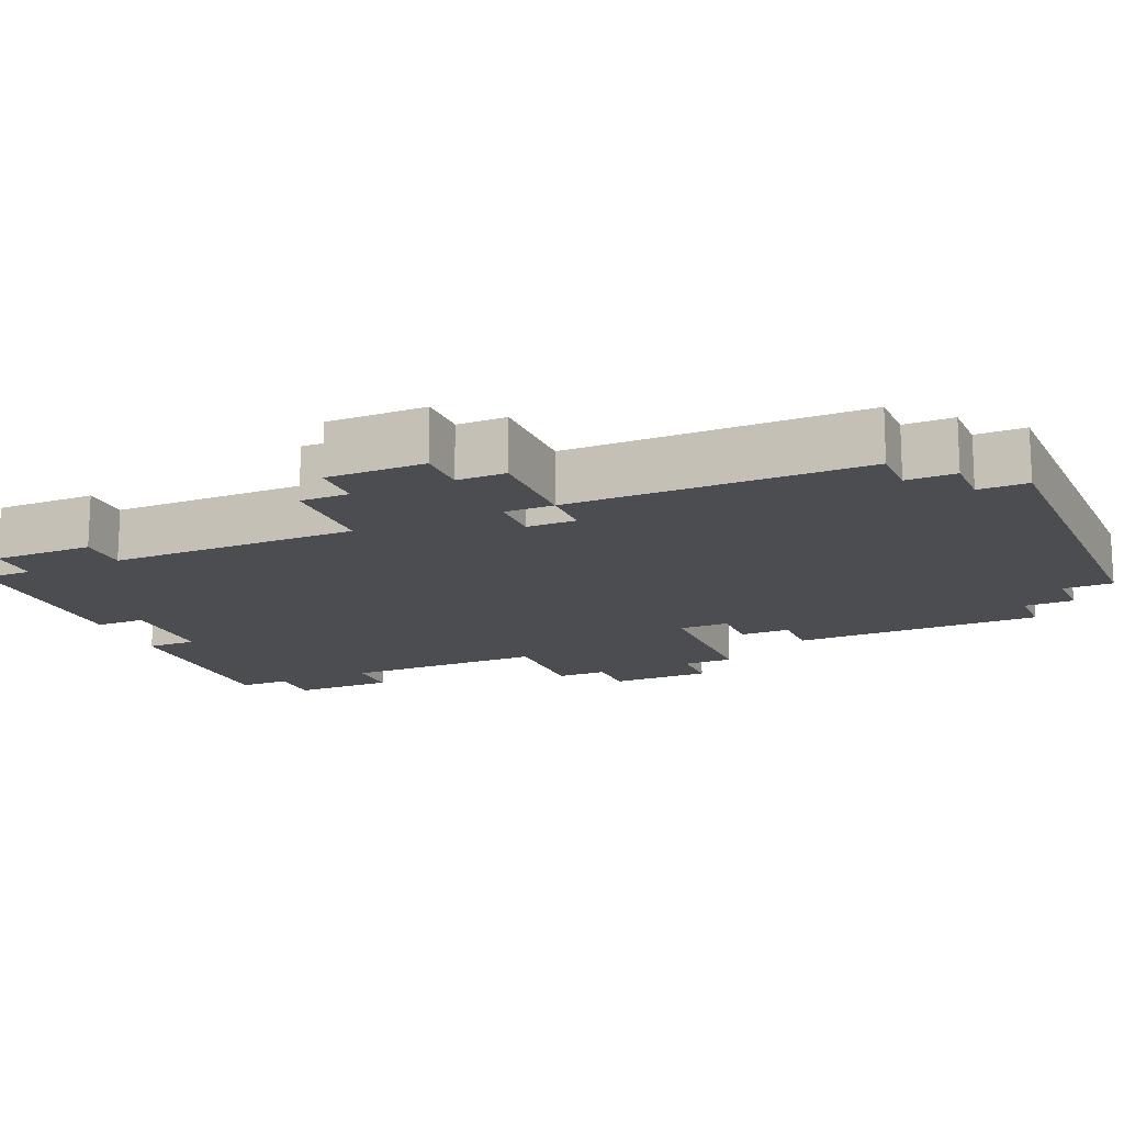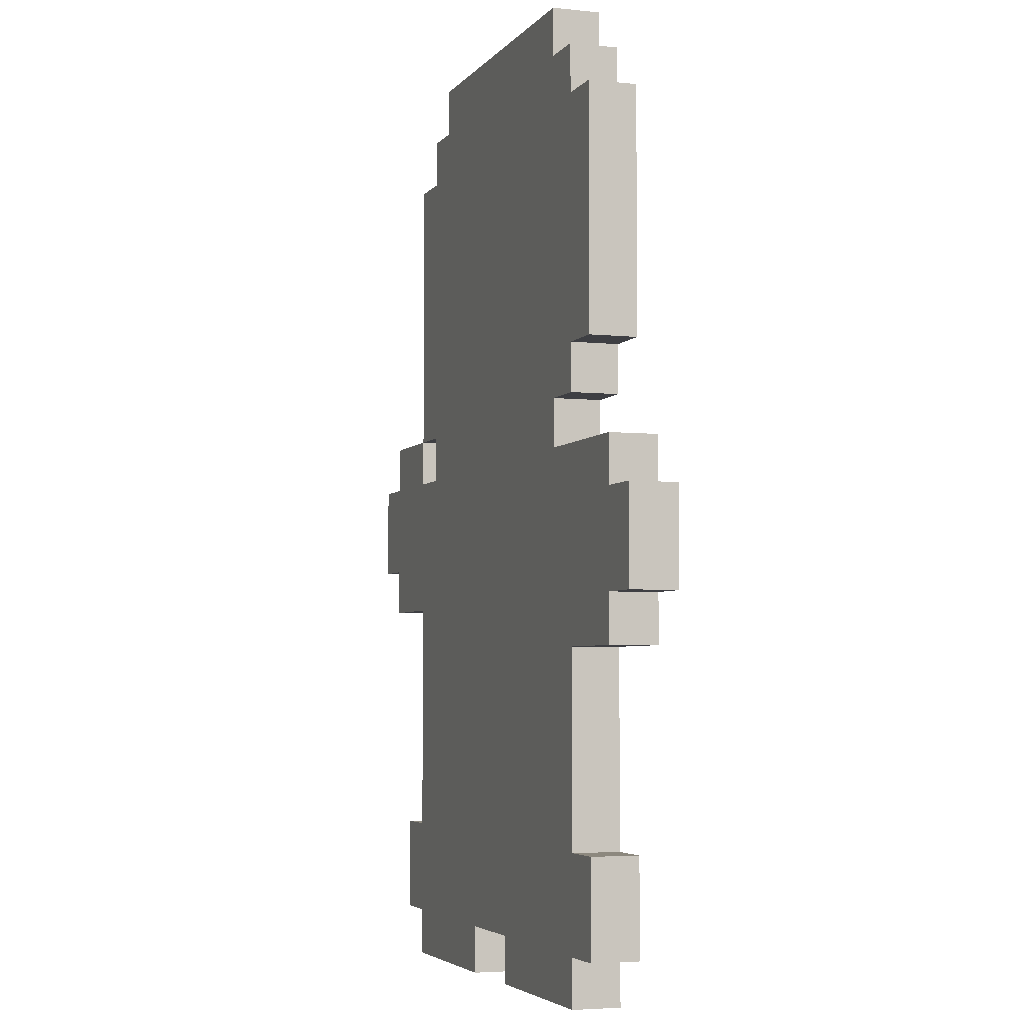
<metadata>
{"format":"obj","ext":"obj","renderer":"f3d","projection":"perspective","resolution":1024,"background":"white","views":[{"elev":-15.9,"azim":113.1,"up":"+Z"},{"elev":-4.3,"azim":-109.1,"up":"+Y"}]}
</metadata>
<code>
o
v -0.8 0.8 0.1
v -0.8 0.8 -7.451e-08
v -0.8 1 0.1
v -0.8 1 -7.451e-08
v -0.7 0.7 0.1
v -0.7 0.7 -7.451e-08
v -0.7 0.8 0.1
v -0.7 0.8 -7.451e-08
v -0.7 1 0.1
v -0.7 1 -7.451e-08
v -0.7 1.1 0.1
v -0.7 1.1 -7.451e-08
v -0.6 0.1 0.1
v -0.6 0.1 -7.451e-08
v -0.6 0.3 0.1
v -0.6 0.3 -7.451e-08
v -0.6 1.3 0.1
v -0.6 1.3 -7.451e-08
v -0.6 1.5 0.1
v -0.6 1.5 -7.451e-08
v -0.6 1.7 0.1
v -0.6 1.7 -7.451e-08
v -0.6 1.8 0.1
v -0.6 1.8 -7.451e-08
v -0.5 0 0.1
v -0.5 0 -7.451e-08
v -0.5 0.1 0.1
v -0.5 0.1 -7.451e-08
v -0.5 0.3 0.1
v -0.5 0.3 -7.451e-08
v -0.5 0.4 0.1
v -0.5 0.4 -7.451e-08
v -0.5 0.5 0.1
v -0.5 0.5 -7.451e-08
v -0.5 0.6 0.1
v -0.5 0.6 -7.451e-08
v -0.5 0.7 0.1
v -0.5 0.7 -7.451e-08
v -0.5 1.2 0.1
v -0.5 1.2 -7.451e-08
v -0.5 1.3 0.1
v -0.5 1.3 -7.451e-08
v -0.5 1.8 0.1
v -0.5 1.8 -7.451e-08
v -0.5 1.9 0.1
v -0.5 1.9 -7.451e-08
v -0.4 1.1 0.1
v -0.4 1.1 -7.451e-08
v -0.4 1.2 0.1
v -0.4 1.2 -7.451e-08
v -0.4 1.9 0.1
v -0.4 1.9 -7.451e-08
v -0.4 2 0.1
v -0.4 2 -7.451e-08
v 0.1 0 0.1
v 0.1 0 -7.451e-08
v 0.1 0.1 0.1
v 0.1 0.1 -7.451e-08
v 0.5 1.1 0.1
v 0.5 1.1 -7.451e-08
v 0.5 1.2 0.1
v 0.5 1.2 -7.451e-08
v -0.1 0 0.1
v -0.1 0 -7.451e-08
v -0.1 0.1 0.1
v -0.1 0.1 -7.451e-08
v 0.3 1.9 0.1
v 0.3 1.9 -7.451e-08
v 0.3 2 0.1
v 0.3 2 -7.451e-08
v 0.4 1.1 0.1
v 0.4 1.1 -7.451e-08
v 0.4 1.2 0.1
v 0.4 1.2 -7.451e-08
v 0.4 1.8 0.1
v 0.4 1.8 -7.451e-08
v 0.4 1.9 0.1
v 0.4 1.9 -7.451e-08
v 0.5 0 0.1
v 0.5 0 -7.451e-08
v 0.5 0.1 0.1
v 0.5 0.1 -7.451e-08
v 0.5 0.3 0.1
v 0.5 0.3 -7.451e-08
v 0.5 0.4 0.1
v 0.5 0.4 -7.451e-08
v 0.5 0.5 0.1
v 0.5 0.5 -7.451e-08
v 0.5 0.6 0.1
v 0.5 0.6 -7.451e-08
v 0.5 0.7 0.1
v 0.5 0.7 -7.451e-08
v 0.5 0.8 0.1
v 0.5 0.8 -7.451e-08
v 0.5 1.2 0.1
v 0.5 1.2 -7.451e-08
v 0.5 1.3 0.1
v 0.5 1.3 -7.451e-08
v 0.5 1.5 0.1
v 0.5 1.5 -7.451e-08
v 0.5 1.7 0.1
v 0.5 1.7 -7.451e-08
v 0.5 1.8 0.1
v 0.5 1.8 -7.451e-08
v 0.6 0.1 0.1
v 0.6 0.1 -7.451e-08
v 0.6 0.3 0.1
v 0.6 0.3 -7.451e-08
v 0.7 0.8 0.1
v 0.7 0.8 -7.451e-08
v 0.7 0.9 0.1
v 0.7 0.9 -7.451e-08
v 0.7 1.1 0.1
v 0.7 1.1 -7.451e-08
v 0.7 1.2 0.1
v 0.7 1.2 -7.451e-08
v 0.8 0.9 0.1
v 0.8 0.9 -7.451e-08
v 0.8 1.1 0.1
v 0.8 1.1 -7.451e-08
v -0.8 0.8 0.1
v -0.8 1 0.1
v -0.7 0.7 0.1
v -0.7 0.8 0.1
v -0.7 0.9 0.1
v -0.7 1 0.1
v -0.7 1.1 0.1
v -0.6 0.1 0.1
v -0.6 0.3 0.1
v -0.6 1.3 0.1
v -0.6 1.5 0.1
v -0.6 1.7 0.1
v -0.6 1.8 0.1
v -0.5 0 0.1
v -0.5 0.1 0.1
v -0.5 0.2 0.1
v -0.5 0.3 0.1
v -0.5 0.4 0.1
v -0.5 0.5 0.1
v -0.5 0.6 0.1
v -0.5 0.7 0.1
v -0.5 0.8 0.1
v -0.5 0.9 0.1
v -0.5 1 0.1
v -0.5 1.1 0.1
v -0.5 1.2 0.1
v -0.5 1.3 0.1
v -0.5 1.5 0.1
v -0.5 1.7 0.1
v -0.5 1.8 0.1
v -0.5 1.9 0.1
v -0.4 0.4 0.1
v -0.4 0.5 0.1
v -0.4 0.6 0.1
v -0.4 0.7 0.1
v -0.4 0.8 0.1
v -0.4 0.9 0.1
v -0.4 1 0.1
v -0.4 1.1 0.1
v -0.4 1.2 0.1
v -0.4 1.8 0.1
v -0.4 1.9 0.1
v -0.4 2 0.1
v -0.3 0.4 0.1
v -0.3 0.5 0.1
v -0.3 0.6 0.1
v -0.3 0.7 0.1
v -0.3 0.8 0.1
v -0.3 0.9 0.1
v -0.3 1 0.1
v -0.3 1.1 0.1
v -0.3 1.5 0.1
v -0.3 1.6 0.1
v -0.2 1.3 0.1
v -0.2 1.5 0.1
v -0.2 1.6 0.1
v -0.1 0 0.1
v -0.1 0.1 0.1
v -0.1 0.2 0.1
v -0.1 0.3 0.1
v -0.1 0.4 0.1
v -0.1 1 0.1
v -0.1 1.1 0.1
v -0.1 1.2 0.1
v -0.1 1.3 0.1
v -0.1 1.5 0.1
v -0.1 1.6 0.1
v -0.1 1.7 0.1
v 5.96e-08 1.3 0.1
v 5.96e-08 1.6 0.1
v 0.1 0 0.1
v 0.1 0.1 0.1
v 0.1 0.2 0.1
v 0.1 0.3 0.1
v 0.1 0.4 0.1
v 0.1 1.1 0.1
v 0.1 1.2 0.1
v 0.1 1.3 0.1
v 0.1 1.5 0.1
v 0.1 1.6 0.1
v 0.2 1.3 0.1
v 0.2 1.5 0.1
v 0.2 1.6 0.1
v 0.3 0.4 0.1
v 0.3 0.5 0.1
v 0.3 0.6 0.1
v 0.3 0.7 0.1
v 0.3 0.8 0.1
v 0.3 0.9 0.1
v 0.3 1 0.1
v 0.3 1.1 0.1
v 0.3 1.5 0.1
v 0.3 1.6 0.1
v 0.3 1.8 0.1
v 0.3 1.9 0.1
v 0.3 2 0.1
v 0.4 0.4 0.1
v 0.4 0.5 0.1
v 0.4 0.6 0.1
v 0.4 0.7 0.1
v 0.4 0.8 0.1
v 0.4 0.9 0.1
v 0.4 1 0.1
v 0.4 1.1 0.1
v 0.4 1.2 0.1
v 0.4 1.3 0.1
v 0.4 1.5 0.1
v 0.4 1.7 0.1
v 0.4 1.8 0.1
v 0.4 1.9 0.1
v 0.5 0 0.1
v 0.5 0.1 0.1
v 0.5 0.2 0.1
v 0.5 0.3 0.1
v 0.5 0.4 0.1
v 0.5 0.5 0.1
v 0.5 0.6 0.1
v 0.5 0.7 0.1
v 0.5 0.8 0.1
v 0.5 1 0.1
v 0.5 1.1 0.1
v 0.5 1.2 0.1
v 0.5 1.3 0.1
v 0.5 1.5 0.1
v 0.5 1.7 0.1
v 0.5 1.8 0.1
v 0.6 0.1 0.1
v 0.6 0.3 0.1
v 0.7 0.8 0.1
v 0.7 0.9 0.1
v 0.7 1 0.1
v 0.7 1.1 0.1
v 0.7 1.2 0.1
v 0.8 0.9 0.1
v 0.8 1.1 0.1
v -0.8 0.8 -7.451e-08
v -0.8 1 -7.451e-08
v -0.7 0.7 -7.451e-08
v -0.7 0.8 -7.451e-08
v -0.7 0.9 -7.451e-08
v -0.7 1 -7.451e-08
v -0.7 1.1 -7.451e-08
v -0.6 0.1 -7.451e-08
v -0.6 0.3 -7.451e-08
v -0.6 1.3 -7.451e-08
v -0.6 1.5 -7.451e-08
v -0.6 1.7 -7.451e-08
v -0.6 1.8 -7.451e-08
v -0.5 0 -7.451e-08
v -0.5 0.1 -7.451e-08
v -0.5 0.2 -7.451e-08
v -0.5 0.3 -7.451e-08
v -0.5 0.4 -7.451e-08
v -0.5 0.5 -7.451e-08
v -0.5 0.6 -7.451e-08
v -0.5 0.7 -7.451e-08
v -0.5 0.8 -7.451e-08
v -0.5 0.9 -7.451e-08
v -0.5 1 -7.451e-08
v -0.5 1.1 -7.451e-08
v -0.5 1.2 -7.451e-08
v -0.5 1.3 -7.451e-08
v -0.5 1.5 -7.451e-08
v -0.5 1.7 -7.451e-08
v -0.5 1.8 -7.451e-08
v -0.5 1.9 -7.451e-08
v -0.4 0.4 -7.451e-08
v -0.4 0.5 -7.451e-08
v -0.4 0.6 -7.451e-08
v -0.4 0.7 -7.451e-08
v -0.4 0.8 -7.451e-08
v -0.4 0.9 -7.451e-08
v -0.4 1 -7.451e-08
v -0.4 1.1 -7.451e-08
v -0.4 1.2 -7.451e-08
v -0.4 1.8 -7.451e-08
v -0.4 1.9 -7.451e-08
v -0.4 2 -7.451e-08
v -0.3 0.4 -7.451e-08
v -0.3 0.5 -7.451e-08
v -0.3 0.6 -7.451e-08
v -0.3 0.7 -7.451e-08
v -0.3 0.8 -7.451e-08
v -0.3 0.9 -7.451e-08
v -0.3 1 -7.451e-08
v -0.3 1.1 -7.451e-08
v -0.3 1.5 -7.451e-08
v -0.3 1.6 -7.451e-08
v -0.2 1.3 -7.451e-08
v -0.2 1.5 -7.451e-08
v -0.2 1.6 -7.451e-08
v -0.1 0 -7.451e-08
v -0.1 0.1 -7.451e-08
v -0.1 0.2 -7.451e-08
v -0.1 0.3 -7.451e-08
v -0.1 0.4 -7.451e-08
v -0.1 1 -7.451e-08
v -0.1 1.1 -7.451e-08
v -0.1 1.2 -7.451e-08
v -0.1 1.3 -7.451e-08
v -0.1 1.5 -7.451e-08
v -0.1 1.6 -7.451e-08
v -0.1 1.7 -7.451e-08
v 5.96e-08 1.3 -7.451e-08
v 5.96e-08 1.6 -7.451e-08
v 0.1 0 -7.451e-08
v 0.1 0.1 -7.451e-08
v 0.1 0.2 -7.451e-08
v 0.1 0.3 -7.451e-08
v 0.1 0.4 -7.451e-08
v 0.1 1.1 -7.451e-08
v 0.1 1.2 -7.451e-08
v 0.1 1.3 -7.451e-08
v 0.1 1.5 -7.451e-08
v 0.1 1.6 -7.451e-08
v 0.2 1.3 -7.451e-08
v 0.2 1.5 -7.451e-08
v 0.2 1.6 -7.451e-08
v 0.3 0.4 -7.451e-08
v 0.3 0.5 -7.451e-08
v 0.3 0.6 -7.451e-08
v 0.3 0.7 -7.451e-08
v 0.3 0.8 -7.451e-08
v 0.3 0.9 -7.451e-08
v 0.3 1 -7.451e-08
v 0.3 1.1 -7.451e-08
v 0.3 1.5 -7.451e-08
v 0.3 1.6 -7.451e-08
v 0.3 1.8 -7.451e-08
v 0.3 1.9 -7.451e-08
v 0.3 2 -7.451e-08
v 0.4 0.4 -7.451e-08
v 0.4 0.5 -7.451e-08
v 0.4 0.6 -7.451e-08
v 0.4 0.7 -7.451e-08
v 0.4 0.8 -7.451e-08
v 0.4 0.9 -7.451e-08
v 0.4 1 -7.451e-08
v 0.4 1.1 -7.451e-08
v 0.4 1.2 -7.451e-08
v 0.4 1.3 -7.451e-08
v 0.4 1.5 -7.451e-08
v 0.4 1.7 -7.451e-08
v 0.4 1.8 -7.451e-08
v 0.4 1.9 -7.451e-08
v 0.5 0 -7.451e-08
v 0.5 0.1 -7.451e-08
v 0.5 0.2 -7.451e-08
v 0.5 0.3 -7.451e-08
v 0.5 0.4 -7.451e-08
v 0.5 0.5 -7.451e-08
v 0.5 0.6 -7.451e-08
v 0.5 0.7 -7.451e-08
v 0.5 0.8 -7.451e-08
v 0.5 1 -7.451e-08
v 0.5 1.1 -7.451e-08
v 0.5 1.2 -7.451e-08
v 0.5 1.3 -7.451e-08
v 0.5 1.5 -7.451e-08
v 0.5 1.7 -7.451e-08
v 0.5 1.8 -7.451e-08
v 0.6 0.1 -7.451e-08
v 0.6 0.3 -7.451e-08
v 0.7 0.8 -7.451e-08
v 0.7 0.9 -7.451e-08
v 0.7 1 -7.451e-08
v 0.7 1.1 -7.451e-08
v 0.7 1.2 -7.451e-08
v 0.8 0.9 -7.451e-08
v 0.8 1.1 -7.451e-08
v -0.5 0 0.1
v -0.1 0 0.1
v 0.1 0 0.1
v 0.5 0 0.1
v -0.5 0 -7.451e-08
v -0.1 0 -7.451e-08
v 0.1 0 -7.451e-08
v 0.5 0 -7.451e-08
v -0.6 0.1 0.1
v -0.5 0.1 0.1
v -0.1 0.1 0.1
v 0.1 0.1 0.1
v 0.5 0.1 0.1
v 0.6 0.1 0.1
v -0.6 0.1 -7.451e-08
v -0.5 0.1 -7.451e-08
v -0.1 0.1 -7.451e-08
v 0.1 0.1 -7.451e-08
v 0.5 0.1 -7.451e-08
v 0.6 0.1 -7.451e-08
v -0.7 0.7 0.1
v -0.5 0.7 0.1
v -0.7 0.7 -7.451e-08
v -0.5 0.7 -7.451e-08
v -0.8 0.8 0.1
v -0.7 0.8 0.1
v 0.5 0.8 0.1
v 0.7 0.8 0.1
v -0.8 0.8 -7.451e-08
v -0.7 0.8 -7.451e-08
v 0.5 0.8 -7.451e-08
v 0.7 0.8 -7.451e-08
v 0.7 0.9 0.1
v 0.8 0.9 0.1
v 0.7 0.9 -7.451e-08
v 0.8 0.9 -7.451e-08
v -0.5 1.2 0.1
v -0.4 1.2 0.1
v 0.4 1.2 0.1
v 0.5 1.2 0.1
v -0.5 1.2 -7.451e-08
v -0.4 1.2 -7.451e-08
v 0.4 1.2 -7.451e-08
v 0.5 1.2 -7.451e-08
v -0.6 1.3 0.1
v -0.5 1.3 0.1
v -0.6 1.3 -7.451e-08
v -0.5 1.3 -7.451e-08
v -0.6 0.3 0.1
v -0.5 0.3 0.1
v 0.5 0.3 0.1
v 0.6 0.3 0.1
v -0.6 0.3 -7.451e-08
v -0.5 0.3 -7.451e-08
v 0.5 0.3 -7.451e-08
v 0.6 0.3 -7.451e-08
v -0.8 1 0.1
v -0.7 1 0.1
v -0.8 1 -7.451e-08
v -0.7 1 -7.451e-08
v -0.7 1.1 0.1
v -0.5 1.1 0.1
v -0.4 1.1 0.1
v 0.4 1.1 0.1
v 0.5 1.1 0.1
v 0.7 1.1 0.1
v 0.8 1.1 0.1
v -0.7 1.1 -7.451e-08
v -0.5 1.1 -7.451e-08
v -0.4 1.1 -7.451e-08
v 0.4 1.1 -7.451e-08
v 0.5 1.1 -7.451e-08
v 0.7 1.1 -7.451e-08
v 0.8 1.1 -7.451e-08
v 0.5 1.2 0.1
v 0.7 1.2 0.1
v 0.5 1.2 -7.451e-08
v 0.7 1.2 -7.451e-08
v -0.6 1.8 0.1
v -0.5 1.8 0.1
v 0.4 1.8 0.1
v 0.5 1.8 0.1
v -0.6 1.8 -7.451e-08
v -0.5 1.8 -7.451e-08
v 0.4 1.8 -7.451e-08
v 0.5 1.8 -7.451e-08
v -0.5 1.9 0.1
v -0.4 1.9 0.1
v 0.3 1.9 0.1
v 0.4 1.9 0.1
v -0.5 1.9 -7.451e-08
v -0.4 1.9 -7.451e-08
v 0.3 1.9 -7.451e-08
v 0.4 1.9 -7.451e-08
v -0.4 2 0.1
v 0.3 2 0.1
v -0.4 2 -7.451e-08
v 0.3 2 -7.451e-08
f 3 2 1
f 4 2 3
f 7 6 5
f 8 6 7
f 11 10 9
f 12 10 11
f 15 14 13
f 16 14 15
f 19 18 17
f 20 18 19
f 21 20 19
f 22 20 21
f 23 22 21
f 24 22 23
f 27 26 25
f 28 26 27
f 31 30 29
f 32 30 31
f 33 32 31
f 34 32 33
f 35 34 33
f 36 34 35
f 37 36 35
f 38 36 37
f 41 40 39
f 42 40 41
f 45 44 43
f 46 44 45
f 49 48 47
f 50 48 49
f 53 52 51
f 54 52 53
f 57 56 55
f 58 56 57
f 61 60 59
f 62 60 61
f 63 64 65
f 65 64 66
f 67 68 69
f 69 68 70
f 71 72 73
f 73 72 74
f 75 76 77
f 77 76 78
f 79 80 81
f 81 80 82
f 83 84 85
f 85 84 86
f 85 86 87
f 87 86 88
f 87 88 89
f 89 88 90
f 89 90 91
f 91 90 92
f 91 92 93
f 93 92 94
f 95 96 97
f 97 96 98
f 97 98 99
f 99 98 100
f 99 100 101
f 101 100 102
f 101 102 103
f 103 102 104
f 105 106 107
f 107 106 108
f 109 110 111
f 111 110 112
f 113 114 115
f 115 114 116
f 117 118 119
f 119 118 120
f 124 122 121
f 125 122 124
f 126 122 125
f 135 129 128
f 136 129 135
f 137 129 136
f 141 124 123
f 142 125 124
f 142 124 141
f 143 126 125
f 143 125 142
f 144 127 126
f 144 126 143
f 145 127 144
f 147 131 130
f 148 132 131
f 148 131 147
f 149 133 132
f 149 132 148
f 150 133 149
f 152 138 137
f 152 139 138
f 153 140 139
f 153 139 152
f 154 141 140
f 154 140 153
f 155 142 141
f 155 141 154
f 156 143 142
f 156 142 155
f 157 144 143
f 157 143 156
f 158 145 144
f 158 144 157
f 159 145 158
f 160 148 147
f 160 147 146
f 160 149 148
f 161 151 150
f 161 150 149
f 162 151 161
f 164 152 137
f 164 153 152
f 165 154 153
f 165 153 164
f 166 155 154
f 166 154 165
f 167 156 155
f 167 155 166
f 168 157 156
f 168 156 167
f 169 158 157
f 169 157 168
f 170 159 158
f 170 158 169
f 171 160 159
f 171 159 170
f 172 149 160
f 172 160 171
f 173 149 172
f 174 171 170
f 174 172 171
f 175 173 172
f 175 172 174
f 176 149 173
f 176 173 175
f 177 135 134
f 178 136 135
f 178 135 177
f 179 137 136
f 179 136 178
f 180 164 137
f 180 137 179
f 181 165 164
f 181 164 180
f 182 170 169
f 182 174 170
f 183 174 182
f 184 174 183
f 185 175 174
f 185 174 184
f 186 176 175
f 186 175 185
f 187 149 176
f 187 176 186
f 188 163 162
f 188 149 187
f 188 162 161
f 188 161 149
f 189 187 186
f 189 186 185
f 189 185 184
f 190 188 187
f 190 187 189
f 192 179 178
f 193 180 179
f 193 179 192
f 194 181 180
f 194 180 193
f 195 165 181
f 195 181 194
f 196 183 182
f 196 184 183
f 197 189 184
f 197 184 196
f 197 190 189
f 198 190 197
f 199 190 198
f 200 188 190
f 200 190 199
f 201 199 198
f 201 197 196
f 201 198 197
f 202 200 199
f 202 199 201
f 203 188 200
f 203 200 202
f 204 165 195
f 204 195 194
f 205 166 165
f 205 165 204
f 206 167 166
f 206 166 205
f 207 168 167
f 207 167 206
f 208 169 168
f 208 168 207
f 209 182 169
f 209 169 208
f 210 202 201
f 210 182 209
f 210 196 182
f 210 201 196
f 211 202 210
f 212 203 202
f 212 202 211
f 213 188 203
f 213 203 212
f 214 163 188
f 214 188 213
f 215 163 214
f 216 163 215
f 217 205 204
f 217 204 194
f 218 206 205
f 218 205 217
f 219 207 206
f 219 206 218
f 220 208 207
f 220 207 219
f 221 209 208
f 221 208 220
f 222 210 209
f 222 209 221
f 223 211 210
f 223 210 222
f 224 213 212
f 224 211 223
f 224 212 211
f 224 214 213
f 225 214 224
f 226 214 225
f 227 214 226
f 228 214 227
f 229 215 214
f 229 214 228
f 230 215 229
f 231 192 191
f 232 193 192
f 232 192 231
f 233 194 193
f 233 193 232
f 234 217 194
f 234 194 233
f 235 218 217
f 235 217 234
f 236 219 218
f 236 218 235
f 237 220 219
f 237 219 236
f 238 221 220
f 238 220 237
f 239 222 221
f 239 221 238
f 240 223 222
f 240 224 223
f 241 224 240
f 242 226 225
f 243 227 226
f 243 226 242
f 244 228 227
f 244 227 243
f 245 229 228
f 245 228 244
f 246 229 245
f 247 234 233
f 247 233 232
f 248 234 247
f 249 222 239
f 250 240 222
f 250 222 249
f 251 241 240
f 251 240 250
f 252 242 241
f 252 241 251
f 253 242 252
f 254 251 250
f 254 252 251
f 255 252 254
f 256 257 259
f 259 257 260
f 260 257 261
f 263 264 270
f 270 264 271
f 271 264 272
f 258 259 276
f 259 260 277
f 276 259 277
f 260 261 278
f 277 260 278
f 261 262 279
f 278 261 279
f 279 262 280
f 265 266 282
f 266 267 283
f 282 266 283
f 267 268 284
f 283 267 284
f 284 268 285
f 272 273 287
f 273 274 287
f 274 275 288
f 287 274 288
f 275 276 289
f 288 275 289
f 276 277 290
f 289 276 290
f 277 278 291
f 290 277 291
f 278 279 292
f 291 278 292
f 279 280 293
f 292 279 293
f 293 280 294
f 282 283 295
f 281 282 295
f 283 284 295
f 285 286 296
f 284 285 296
f 296 286 297
f 272 287 299
f 287 288 299
f 288 289 300
f 299 288 300
f 289 290 301
f 300 289 301
f 290 291 302
f 301 290 302
f 291 292 303
f 302 291 303
f 292 293 304
f 303 292 304
f 293 294 305
f 304 293 305
f 294 295 306
f 305 294 306
f 295 284 307
f 306 295 307
f 307 284 308
f 305 306 309
f 306 307 309
f 307 308 310
f 309 307 310
f 308 284 311
f 310 308 311
f 269 270 312
f 270 271 313
f 312 270 313
f 271 272 314
f 313 271 314
f 272 299 315
f 314 272 315
f 299 300 316
f 315 299 316
f 304 305 317
f 305 309 317
f 317 309 318
f 318 309 319
f 309 310 320
f 319 309 320
f 310 311 321
f 320 310 321
f 311 284 322
f 321 311 322
f 297 298 323
f 322 284 323
f 296 297 323
f 284 296 323
f 321 322 324
f 320 321 324
f 319 320 324
f 322 323 325
f 324 322 325
f 313 314 327
f 314 315 328
f 327 314 328
f 315 316 329
f 328 315 329
f 316 300 330
f 329 316 330
f 317 318 331
f 318 319 331
f 319 324 332
f 331 319 332
f 324 325 332
f 332 325 333
f 333 325 334
f 325 323 335
f 334 325 335
f 333 334 336
f 331 332 336
f 332 333 336
f 334 335 337
f 336 334 337
f 335 323 338
f 337 335 338
f 330 300 339
f 329 330 339
f 300 301 340
f 339 300 340
f 301 302 341
f 340 301 341
f 302 303 342
f 341 302 342
f 303 304 343
f 342 303 343
f 304 317 344
f 343 304 344
f 336 337 345
f 344 317 345
f 317 331 345
f 331 336 345
f 345 337 346
f 337 338 347
f 346 337 347
f 338 323 348
f 347 338 348
f 323 298 349
f 348 323 349
f 349 298 350
f 350 298 351
f 339 340 352
f 329 339 352
f 340 341 353
f 352 340 353
f 341 342 354
f 353 341 354
f 342 343 355
f 354 342 355
f 343 344 356
f 355 343 356
f 344 345 357
f 356 344 357
f 345 346 358
f 357 345 358
f 347 348 359
f 358 346 359
f 346 347 359
f 348 349 359
f 359 349 360
f 360 349 361
f 361 349 362
f 362 349 363
f 349 350 364
f 363 349 364
f 364 350 365
f 326 327 366
f 327 328 367
f 366 327 367
f 328 329 368
f 367 328 368
f 329 352 369
f 368 329 369
f 352 353 370
f 369 352 370
f 353 354 371
f 370 353 371
f 354 355 372
f 371 354 372
f 355 356 373
f 372 355 373
f 356 357 374
f 373 356 374
f 357 358 375
f 358 359 375
f 375 359 376
f 360 361 377
f 361 362 378
f 377 361 378
f 362 363 379
f 378 362 379
f 363 364 380
f 379 363 380
f 380 364 381
f 368 369 382
f 367 368 382
f 382 369 383
f 374 357 384
f 357 375 385
f 384 357 385
f 375 376 386
f 385 375 386
f 376 377 387
f 386 376 387
f 387 377 388
f 385 386 389
f 386 387 389
f 389 387 390
f 395 392 391
f 396 392 395
f 397 394 393
f 398 394 397
f 405 400 399
f 406 400 405
f 407 402 401
f 408 402 407
f 409 404 403
f 410 404 409
f 413 412 411
f 414 412 413
f 419 416 415
f 420 416 419
f 421 418 417
f 422 418 421
f 425 424 423
f 426 424 425
f 431 428 427
f 432 428 431
f 433 430 429
f 434 430 433
f 437 436 435
f 438 436 437
f 439 440 443
f 443 440 444
f 441 442 445
f 445 442 446
f 447 448 449
f 449 448 450
f 451 452 458
f 452 453 459
f 458 452 459
f 459 453 460
f 454 455 461
f 461 455 462
f 456 457 463
f 463 457 464
f 465 466 467
f 467 466 468
f 469 470 473
f 473 470 474
f 471 472 475
f 475 472 476
f 477 478 481
f 481 478 482
f 479 480 483
f 483 480 484
f 485 486 487
f 487 486 488

</code>
